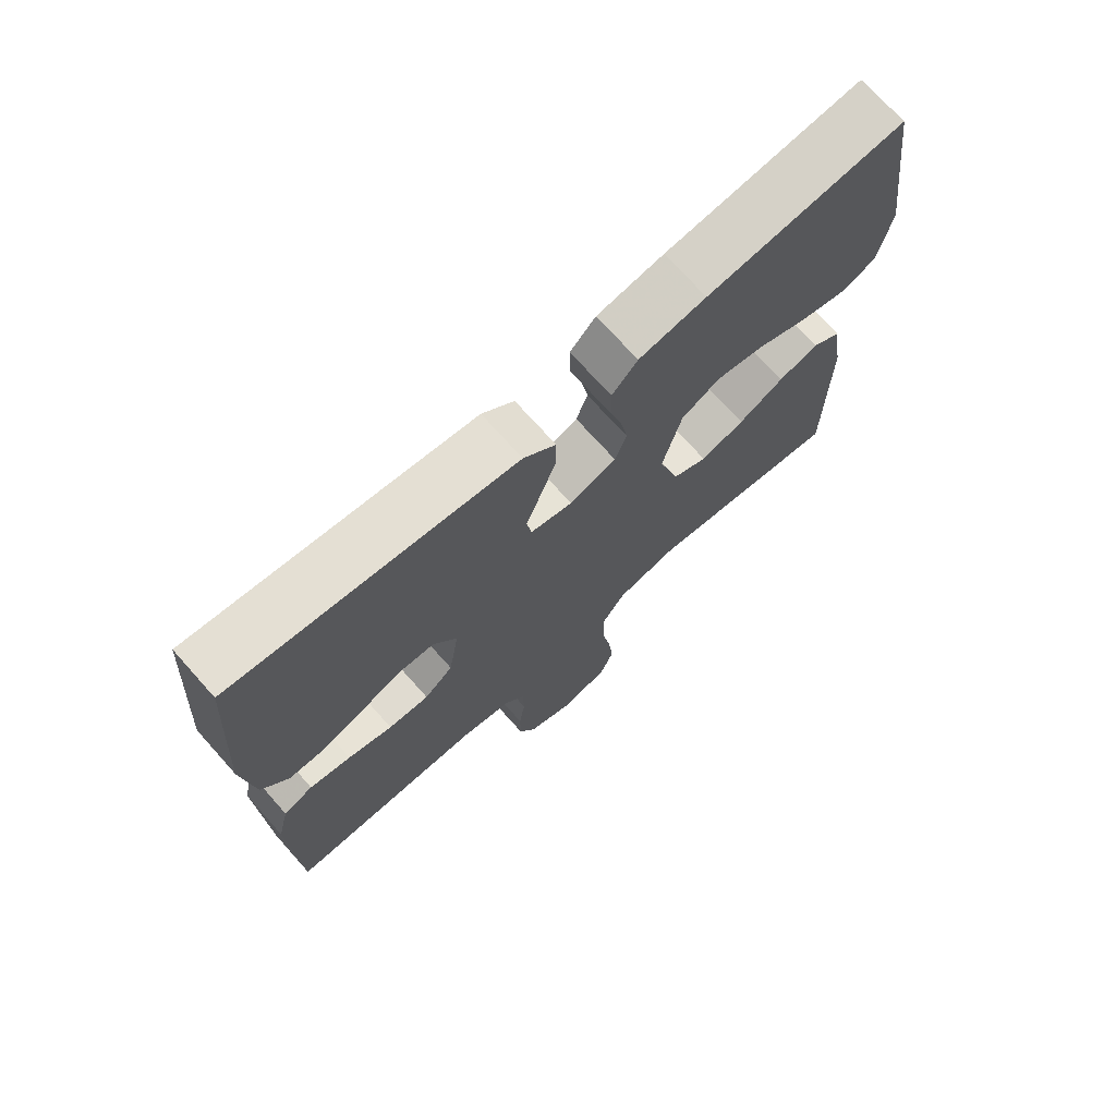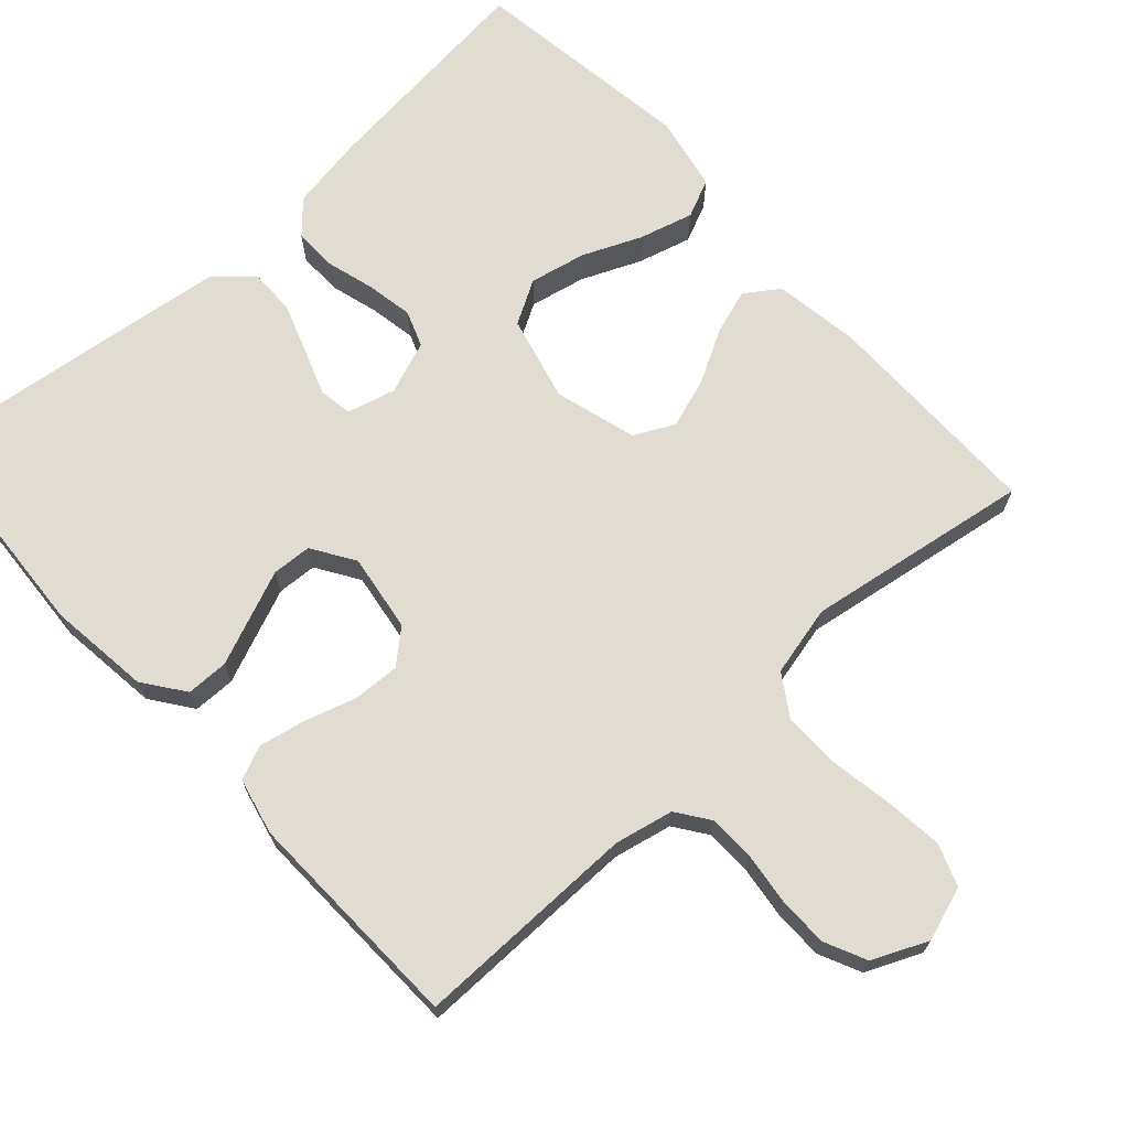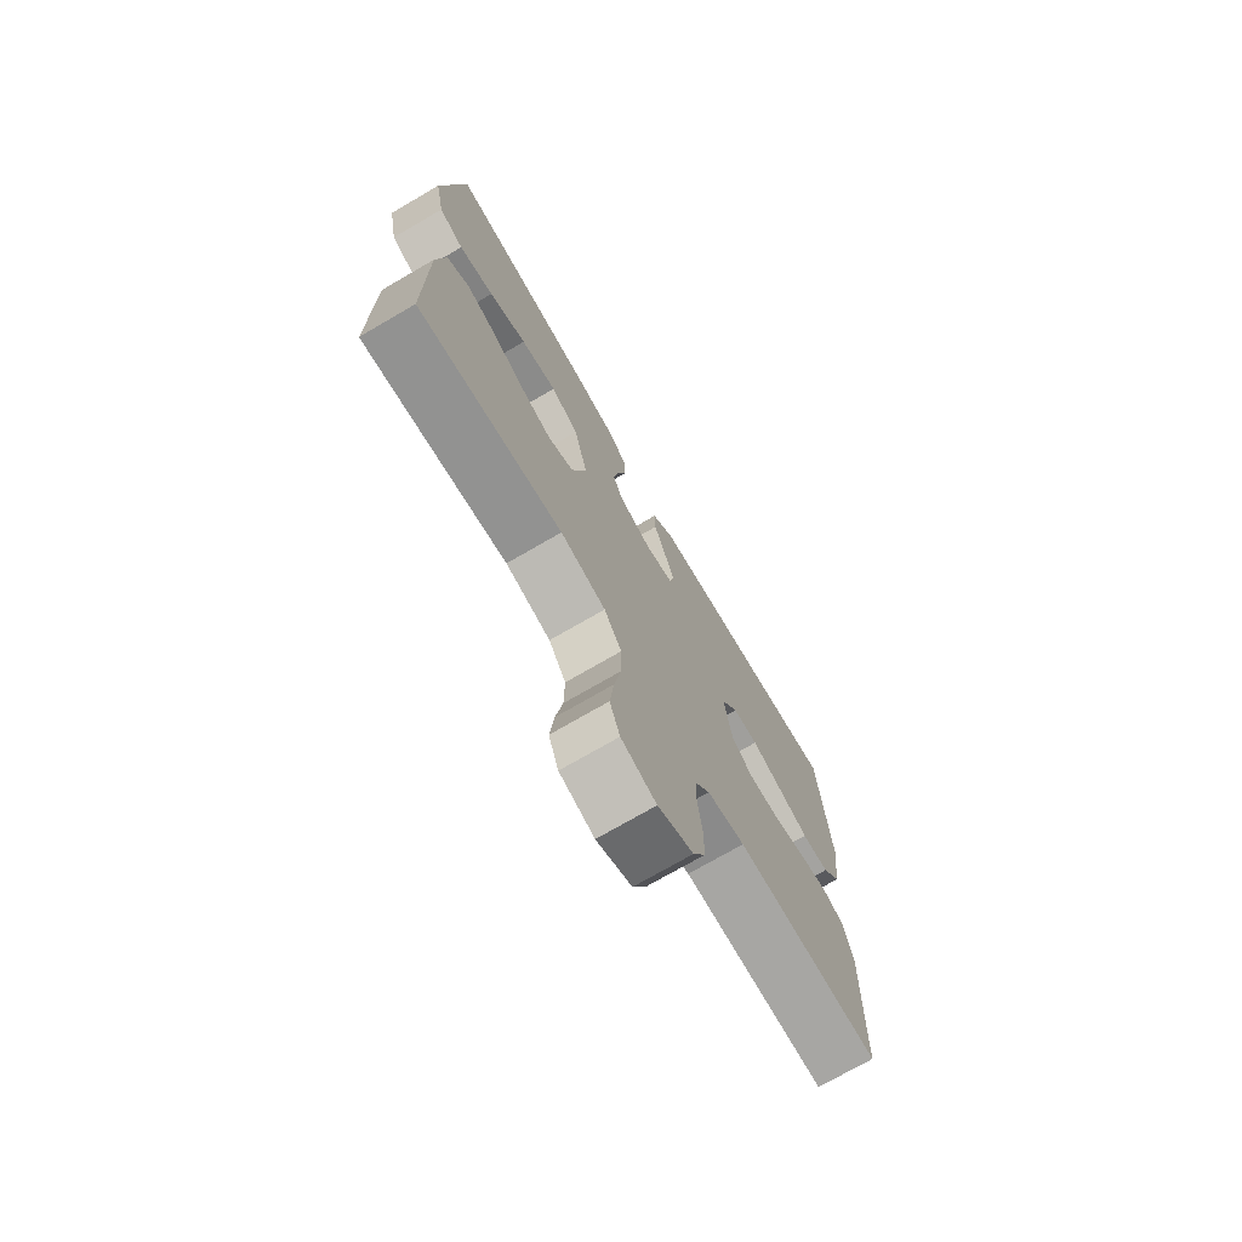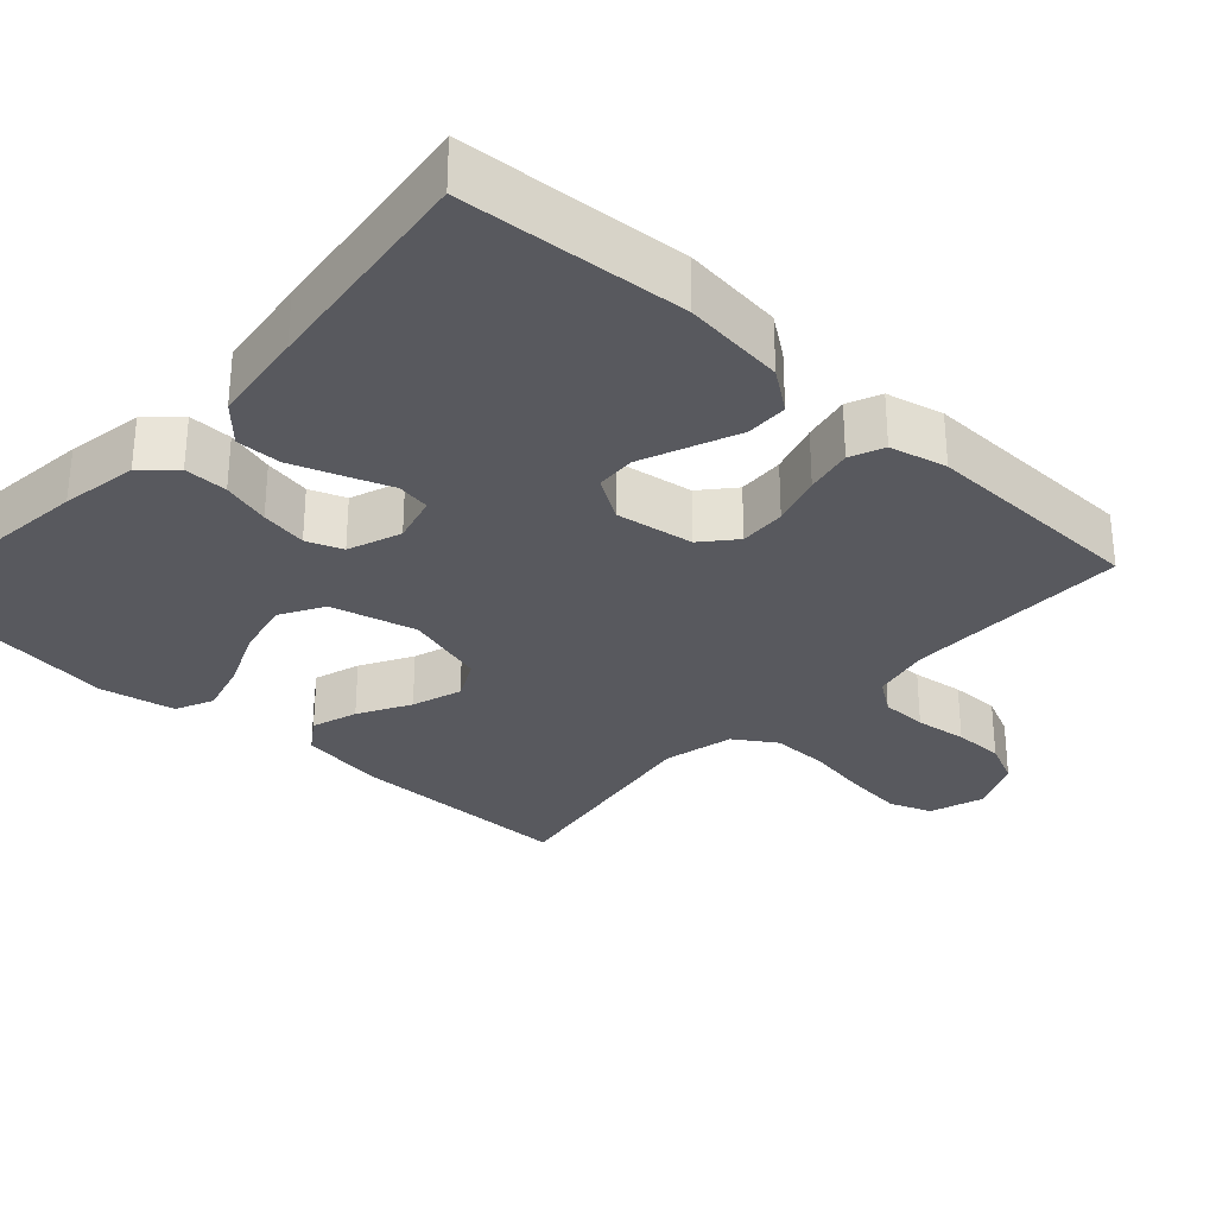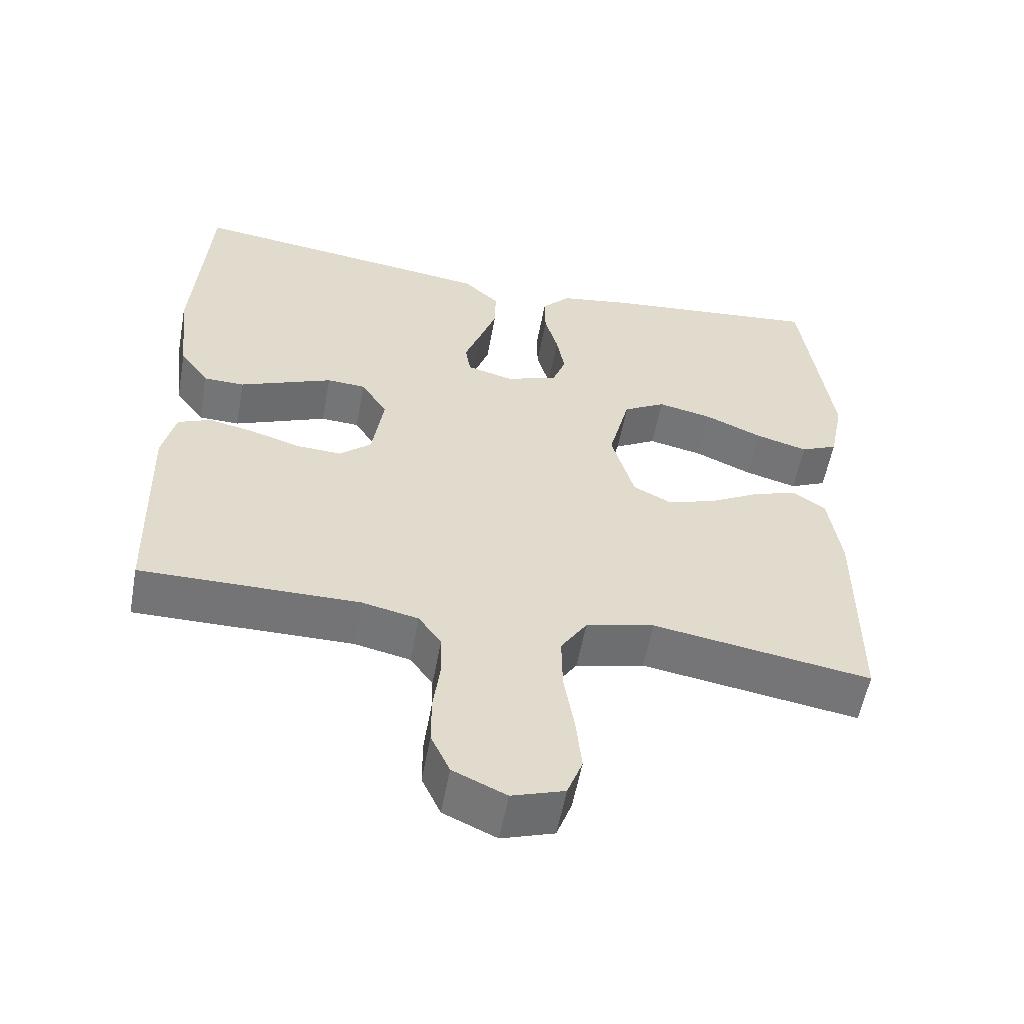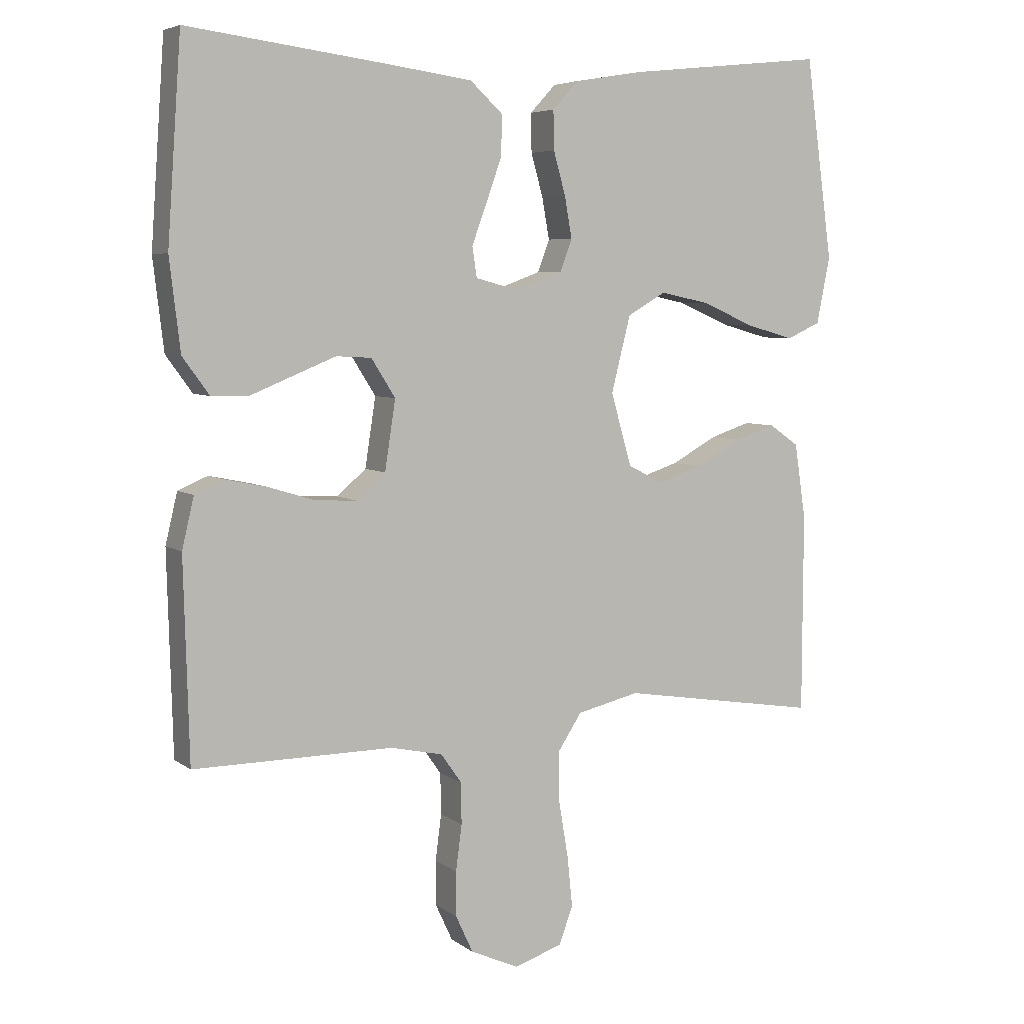
<metadata>
{"format":"obj","ext":"obj","renderer":"f3d","projection":"perspective","resolution":1024,"background":"white","views":[{"elev":72.4,"azim":138.2,"up":"+Z"},{"elev":69.1,"azim":137.6,"up":"+Y"},{"elev":-73.8,"azim":-59.9,"up":"+Z"},{"elev":-30.4,"azim":47.5,"up":"+Y"},{"elev":-56.3,"azim":169.6,"up":"+Z"},{"elev":5.7,"azim":153.0,"up":"+Z"}]}
</metadata>
<code>
v -0.5 0.07 -0.5
v -0.501 0.07 -0.2
v -0.484 0.07 -0.087
v -0.439 0.07 -0.056
v -0.378 0.07 -0.076
v -0.309 0.07 -0.114
v -0.242 0.07 -0.136
v -0.189 0.07 -0.109
v -0.158 0.07 0
v -0.187 0.07 0.114
v -0.245 0.07 0.147
v -0.32 0.07 0.131
v -0.398 0.07 0.097
v -0.47 0.07 0.077
v -0.521 0.07 0.1
v -0.541 0.07 0.2
v -0.5 0.07 0.5
v -0.2 0.07 0.468
v -0.098 0.07 0.451
v -0.059 0.07 0.409
v -0.06 0.07 0.351
v -0.078 0.07 0.287
v -0.089 0.07 0.225
v -0.071 0.07 0.177
v 0 0.07 0.151
v 0.064 0.07 0.168
v 0.071 0.07 0.213
v 0.049 0.07 0.273
v 0.025 0.07 0.34
v 0.024 0.07 0.4
v 0.073 0.07 0.445
v 0.2 0.07 0.462
v 0.5 0.07 0.5
v 0.521 0.07 0.2
v 0.505 0.07 0.064
v 0.465 0.07 0.009
v 0.409 0.07 0.008
v 0.345 0.07 0.034
v 0.281 0.07 0.06
v 0.228 0.07 0.057
v 0.192 0.07 0
v 0.208 0.07 -0.104
v 0.252 0.07 -0.142
v 0.314 0.07 -0.139
v 0.382 0.07 -0.118
v 0.445 0.07 -0.105
v 0.49 0.07 -0.124
v 0.508 0.07 -0.2
v 0.5 0.07 -0.5
v 0.2 0.07 -0.498
v 0.122 0.07 -0.515
v 0.091 0.07 -0.559
v 0.09 0.07 -0.621
v 0.099 0.07 -0.69
v 0.099 0.07 -0.757
v 0.073 0.07 -0.813
v 0 0.07 -0.846
v -0.072 0.07 -0.822
v -0.093 0.07 -0.766
v -0.085 0.07 -0.689
v -0.071 0.07 -0.605
v -0.07 0.07 -0.529
v -0.106 0.07 -0.474
v -0.2 0.07 -0.452
v -0.5 0 -0.5
v -0.501 0 -0.2
v -0.484 0 -0.087
v -0.439 0 -0.056
v -0.378 0 -0.076
v -0.309 0 -0.114
v -0.242 0 -0.136
v -0.189 0 -0.109
v -0.158 0 0
v -0.187 0 0.114
v -0.245 0 0.147
v -0.32 0 0.131
v -0.398 0 0.097
v -0.47 0 0.077
v -0.521 0 0.1
v -0.541 0 0.2
v -0.5 0 0.5
v -0.2 0 0.468
v -0.098 0 0.451
v -0.059 0 0.409
v -0.06 0 0.351
v -0.078 0 0.287
v -0.089 0 0.225
v -0.071 0 0.177
v 0 0 0.151
v 0.064 0 0.168
v 0.071 0 0.213
v 0.049 0 0.273
v 0.025 0 0.34
v 0.024 0 0.4
v 0.073 0 0.445
v 0.2 0 0.462
v 0.5 0 0.5
v 0.521 0 0.2
v 0.505 0 0.064
v 0.465 0 0.009
v 0.409 0 0.008
v 0.345 0 0.034
v 0.281 0 0.06
v 0.228 0 0.057
v 0.192 0 0
v 0.208 0 -0.104
v 0.252 0 -0.142
v 0.314 0 -0.139
v 0.382 0 -0.118
v 0.445 0 -0.105
v 0.49 0 -0.124
v 0.508 0 -0.2
v 0.5 0 -0.5
v 0.2 0 -0.498
v 0.122 0 -0.515
v 0.091 0 -0.559
v 0.09 0 -0.621
v 0.099 0 -0.69
v 0.099 0 -0.757
v 0.073 0 -0.813
v 0 0 -0.846
v -0.072 0 -0.822
v -0.093 0 -0.766
v -0.085 0 -0.689
v -0.071 0 -0.605
v -0.07 0 -0.529
v -0.106 0 -0.474
v -0.2 0 -0.452
f 58 59 60 61
f 58 61 62
f 57 58 62
f 56 57 62
f 53 54 55 56
f 52 53 56 62
f 51 52 62 63
f 47 48 49 50
f 44 45 46 47
f 44 47 50 51
f 36 37 38 39
f 34 35 36 39
f 34 39 40
f 33 34 40
f 32 33 40 41
f 30 31 32 41
f 27 28 29 30
f 19 20 21 22
f 19 22 23
f 18 19 23
f 17 18 23 24
f 15 16 17 24
f 12 13 14 15
f 11 12 15
f 3 4 5 6
f 3 6 7
f 64 1 2 3
f 64 3 7
f 63 64 7 8
f 43 44 51 63
f 42 43 63 8
f 27 30 41 42
f 26 27 42
f 25 26 42 8
f 24 25 8 9
f 11 15 24
f 10 11 24
f 9 10 24
f 125 124 123 122
f 126 125 122
f 126 122 121
f 126 121 120
f 120 119 118 117
f 126 120 117 116
f 127 126 116 115
f 114 113 112 111
f 111 110 109 108
f 115 114 111 108
f 103 102 101 100
f 103 100 99 98
f 104 103 98
f 104 98 97
f 105 104 97 96
f 105 96 95 94
f 94 93 92 91
f 86 85 84 83
f 87 86 83
f 87 83 82
f 88 87 82 81
f 88 81 80 79
f 79 78 77 76
f 79 76 75
f 70 69 68 67
f 71 70 67
f 67 66 65 128
f 71 67 128
f 72 71 128 127
f 127 115 108 107
f 72 127 107 106
f 106 105 94 91
f 106 91 90
f 72 106 90 89
f 73 72 89 88
f 88 79 75
f 88 75 74
f 88 74 73
f 1 65 66 2
f 2 66 67 3
f 3 67 68 4
f 4 68 69 5
f 5 69 70 6
f 6 70 71 7
f 7 71 72 8
f 8 72 73 9
f 9 73 74 10
f 10 74 75 11
f 11 75 76 12
f 12 76 77 13
f 13 77 78 14
f 14 78 79 15
f 15 79 80 16
f 16 80 81 17
f 17 81 82 18
f 18 82 83 19
f 19 83 84 20
f 20 84 85 21
f 21 85 86 22
f 22 86 87 23
f 23 87 88 24
f 24 88 89 25
f 25 89 90 26
f 26 90 91 27
f 27 91 92 28
f 28 92 93 29
f 29 93 94 30
f 30 94 95 31
f 31 95 96 32
f 32 96 97 33
f 33 97 98 34
f 34 98 99 35
f 35 99 100 36
f 36 100 101 37
f 37 101 102 38
f 38 102 103 39
f 39 103 104 40
f 40 104 105 41
f 41 105 106 42
f 42 106 107 43
f 43 107 108 44
f 44 108 109 45
f 45 109 110 46
f 46 110 111 47
f 47 111 112 48
f 48 112 113 49
f 49 113 114 50
f 50 114 115 51
f 51 115 116 52
f 52 116 117 53
f 53 117 118 54
f 54 118 119 55
f 55 119 120 56
f 56 120 121 57
f 57 121 122 58
f 58 122 123 59
f 59 123 124 60
f 60 124 125 61
f 61 125 126 62
f 62 126 127 63
f 63 127 128 64
f 64 128 65 1

</code>
